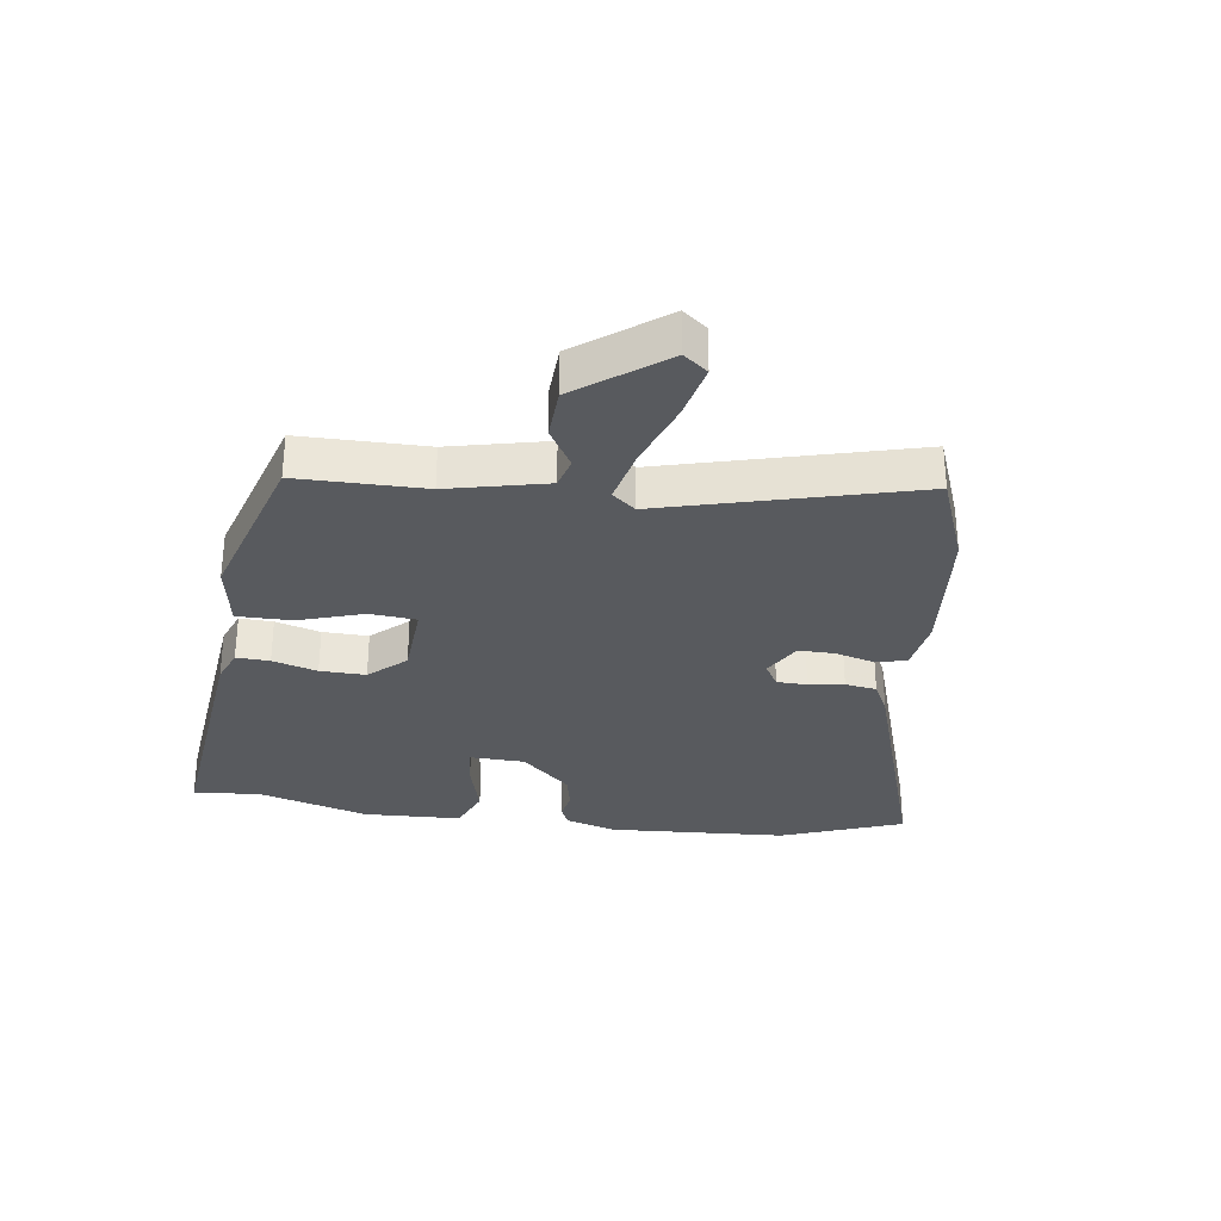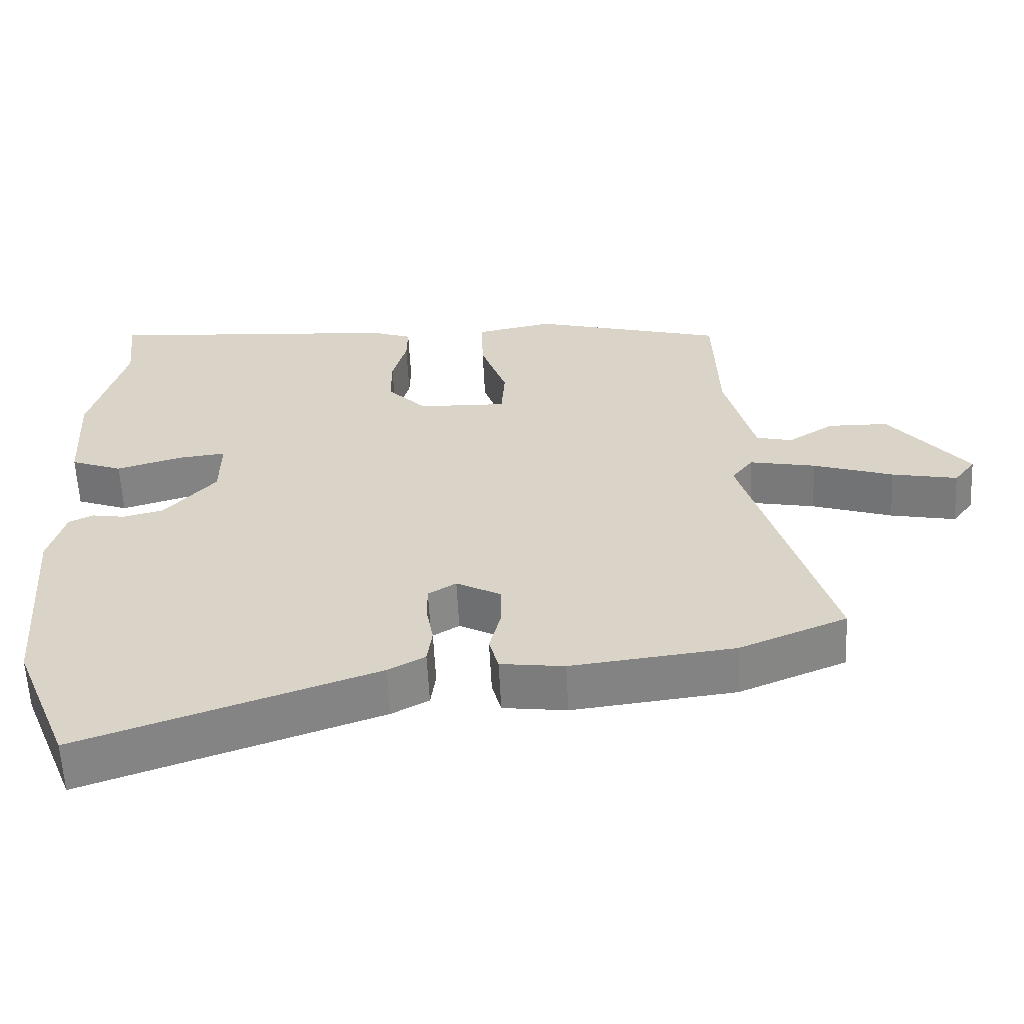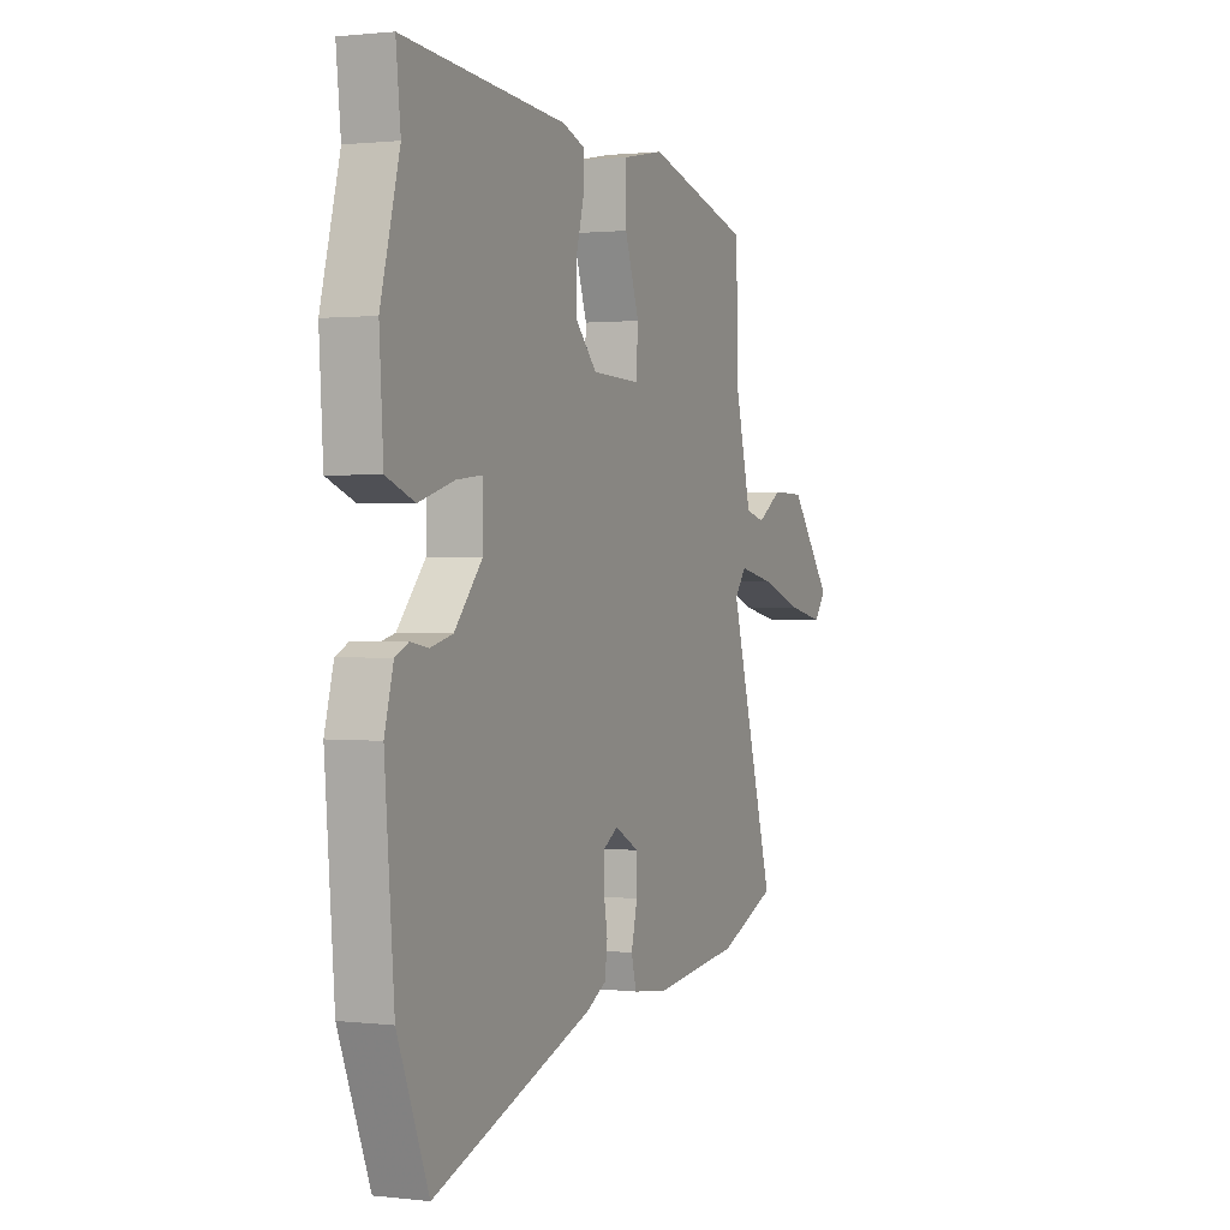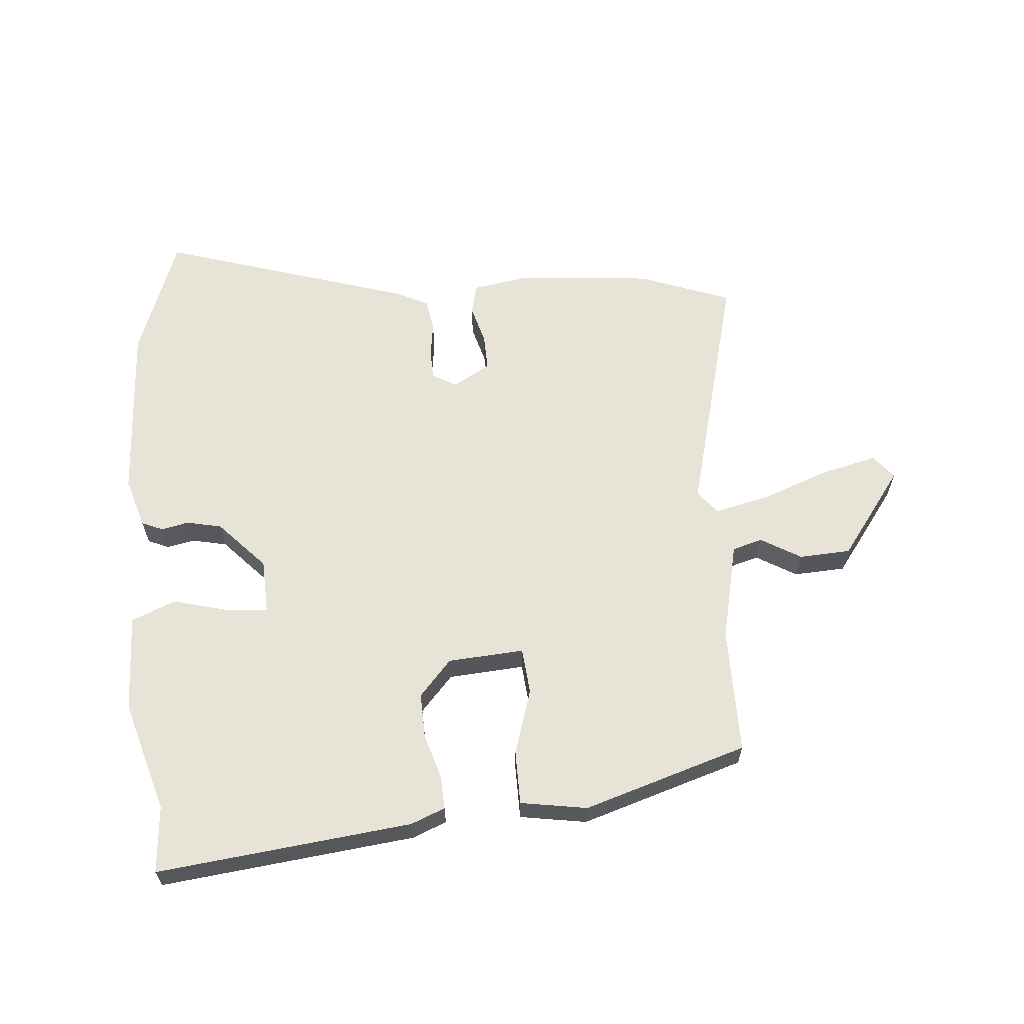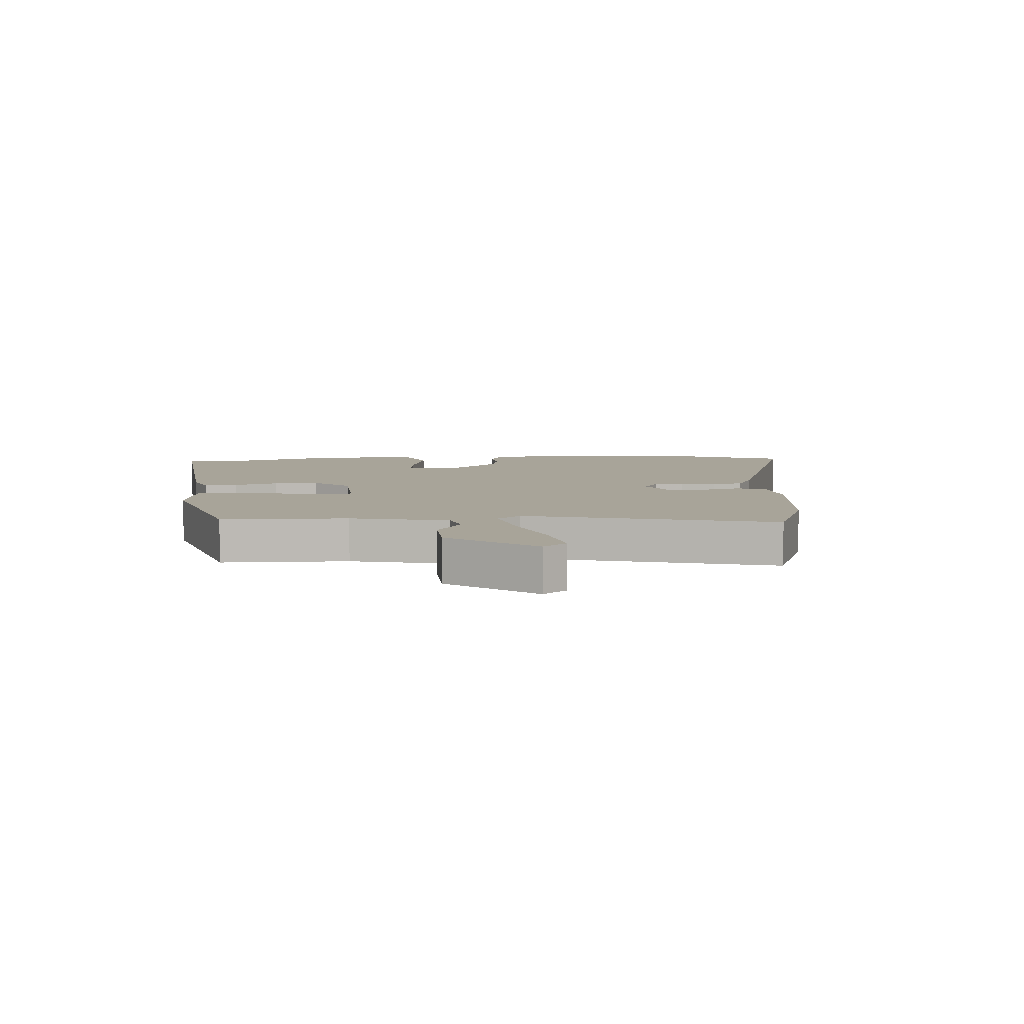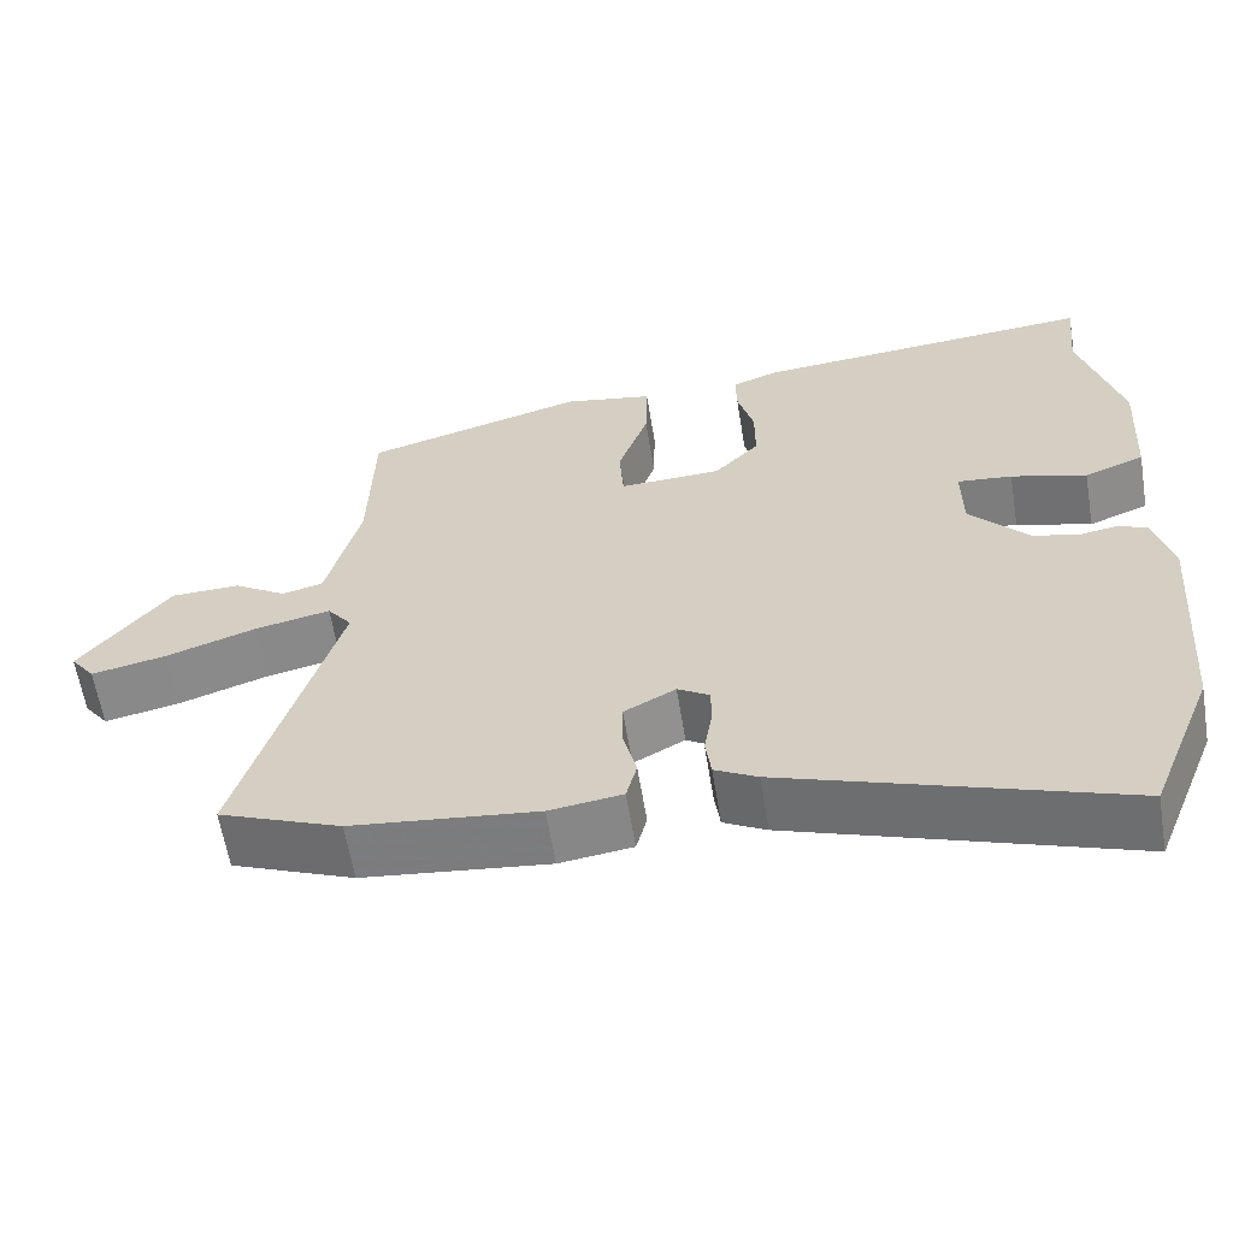
<metadata>
{"format":"obj","ext":"obj","renderer":"f3d","projection":"perspective","resolution":1024,"background":"white","views":[{"elev":-30.9,"azim":80.7,"up":"+Y"},{"elev":-60.4,"azim":2.9,"up":"+Z"},{"elev":1.1,"azim":-66.7,"up":"+Z"},{"elev":62.2,"azim":-6.4,"up":"+Y"},{"elev":7.1,"azim":84.5,"up":"+Y"},{"elev":-60.9,"azim":-170.7,"up":"+Z"}]}
</metadata>
<code>
v -0.492 0.07 0.431
v -0.504 0.07 0.541
v -0.084 0.07 0.506
v -0.027 0.07 0.485
v -0.028 0.07 0.43
v -0.048 0.07 0.356
v -0.048 0.07 0.281
v 0.007 0.07 0.223
v 0.132 0.07 0.218
v 0.137 0.07 0.294
v 0.1 0.07 0.401
v 0.098 0.07 0.49
v 0.207 0.07 0.511
v 0.478 0.07 0.435
v 0.484 0.07 0.227
v 0.525 0.07 0.066
v 0.575 0.07 0.053
v 0.64 0.07 0.094
v 0.725 0.07 0.092
v 0.835 0.07 -0.048
v 0.805 0.07 -0.088
v 0.713 0.07 -0.069
v 0.601 0.07 -0.031
v 0.509 0.07 -0.012
v 0.479 0.07 -0.051
v 0.598 0.07 -0.46
v 0.448 0.07 -0.521
v 0.22 0.07 -0.547
v 0.131 0.07 -0.535
v 0.118 0.07 -0.485
v 0.134 0.07 -0.42
v 0.134 0.07 -0.36
v 0.071 0.07 -0.326
v 0.032 0.07 -0.35
v 0.032 0.07 -0.4
v 0.042 0.07 -0.458
v 0.035 0.07 -0.51
v -0.017 0.07 -0.538
v -0.428 0.07 -0.68
v -0.508 0.07 -0.481
v -0.532 0.07 -0.186
v -0.509 0.07 -0.102
v -0.475 0.07 -0.086
v -0.429 0.07 -0.094
v -0.372 0.07 -0.08
v -0.3 0.07 0.002
v -0.299 0.07 0.092
v -0.366 0.07 0.085
v -0.458 0.07 0.058
v -0.531 0.07 0.086
v -0.541 0.07 0.247
v -0.492 0 0.431
v -0.504 0 0.541
v -0.084 0 0.506
v -0.027 0 0.485
v -0.028 0 0.43
v -0.048 0 0.356
v -0.048 0 0.281
v 0.007 0 0.223
v 0.132 0 0.218
v 0.137 0 0.294
v 0.1 0 0.401
v 0.098 0 0.49
v 0.207 0 0.511
v 0.478 0 0.435
v 0.484 0 0.227
v 0.525 0 0.066
v 0.575 0 0.053
v 0.64 0 0.094
v 0.725 0 0.092
v 0.835 0 -0.048
v 0.805 0 -0.088
v 0.713 0 -0.069
v 0.601 0 -0.031
v 0.509 0 -0.012
v 0.479 0 -0.051
v 0.598 0 -0.46
v 0.448 0 -0.521
v 0.22 0 -0.547
v 0.131 0 -0.535
v 0.118 0 -0.485
v 0.134 0 -0.42
v 0.134 0 -0.36
v 0.071 0 -0.326
v 0.032 0 -0.35
v 0.032 0 -0.4
v 0.042 0 -0.458
v 0.035 0 -0.51
v -0.017 0 -0.538
v -0.428 0 -0.68
v -0.508 0 -0.481
v -0.532 0 -0.186
v -0.509 0 -0.102
v -0.475 0 -0.086
v -0.429 0 -0.094
v -0.372 0 -0.08
v -0.3 0 0.002
v -0.299 0 0.092
v -0.366 0 0.085
v -0.458 0 0.058
v -0.531 0 0.086
v -0.541 0 0.247
f 48 49 50 51
f 47 48 51 1
f 41 42 43 44
f 41 44 45
f 40 41 45
f 39 40 45 46
f 35 36 37 38
f 34 35 38 39
f 28 29 30 31
f 28 31 32
f 25 26 27 28
f 25 28 32
f 24 25 32 33
f 20 21 22 23
f 20 23 24
f 17 18 19 20
f 16 17 20 24
f 15 16 24 33
f 10 11 12 13
f 9 10 13 14
f 3 4 5 6
f 3 6 7
f 47 1 2 3
f 46 47 3 7
f 34 39 46 7
f 9 14 15 33
f 8 9 33 34
f 7 8 34
f 102 101 100 99
f 52 102 99 98
f 95 94 93 92
f 96 95 92
f 96 92 91
f 97 96 91 90
f 89 88 87 86
f 90 89 86 85
f 82 81 80 79
f 83 82 79
f 79 78 77 76
f 83 79 76
f 84 83 76 75
f 74 73 72 71
f 75 74 71
f 71 70 69 68
f 75 71 68 67
f 84 75 67 66
f 64 63 62 61
f 65 64 61 60
f 57 56 55 54
f 58 57 54
f 54 53 52 98
f 58 54 98 97
f 58 97 90 85
f 84 66 65 60
f 85 84 60 59
f 85 59 58
f 1 52 53 2
f 2 53 54 3
f 3 54 55 4
f 4 55 56 5
f 5 56 57 6
f 6 57 58 7
f 7 58 59 8
f 8 59 60 9
f 9 60 61 10
f 10 61 62 11
f 11 62 63 12
f 12 63 64 13
f 13 64 65 14
f 14 65 66 15
f 15 66 67 16
f 16 67 68 17
f 17 68 69 18
f 18 69 70 19
f 19 70 71 20
f 20 71 72 21
f 21 72 73 22
f 22 73 74 23
f 23 74 75 24
f 24 75 76 25
f 25 76 77 26
f 26 77 78 27
f 27 78 79 28
f 28 79 80 29
f 29 80 81 30
f 30 81 82 31
f 31 82 83 32
f 32 83 84 33
f 33 84 85 34
f 34 85 86 35
f 35 86 87 36
f 36 87 88 37
f 37 88 89 38
f 38 89 90 39
f 39 90 91 40
f 40 91 92 41
f 41 92 93 42
f 42 93 94 43
f 43 94 95 44
f 44 95 96 45
f 45 96 97 46
f 46 97 98 47
f 47 98 99 48
f 48 99 100 49
f 49 100 101 50
f 50 101 102 51
f 51 102 52 1

</code>
